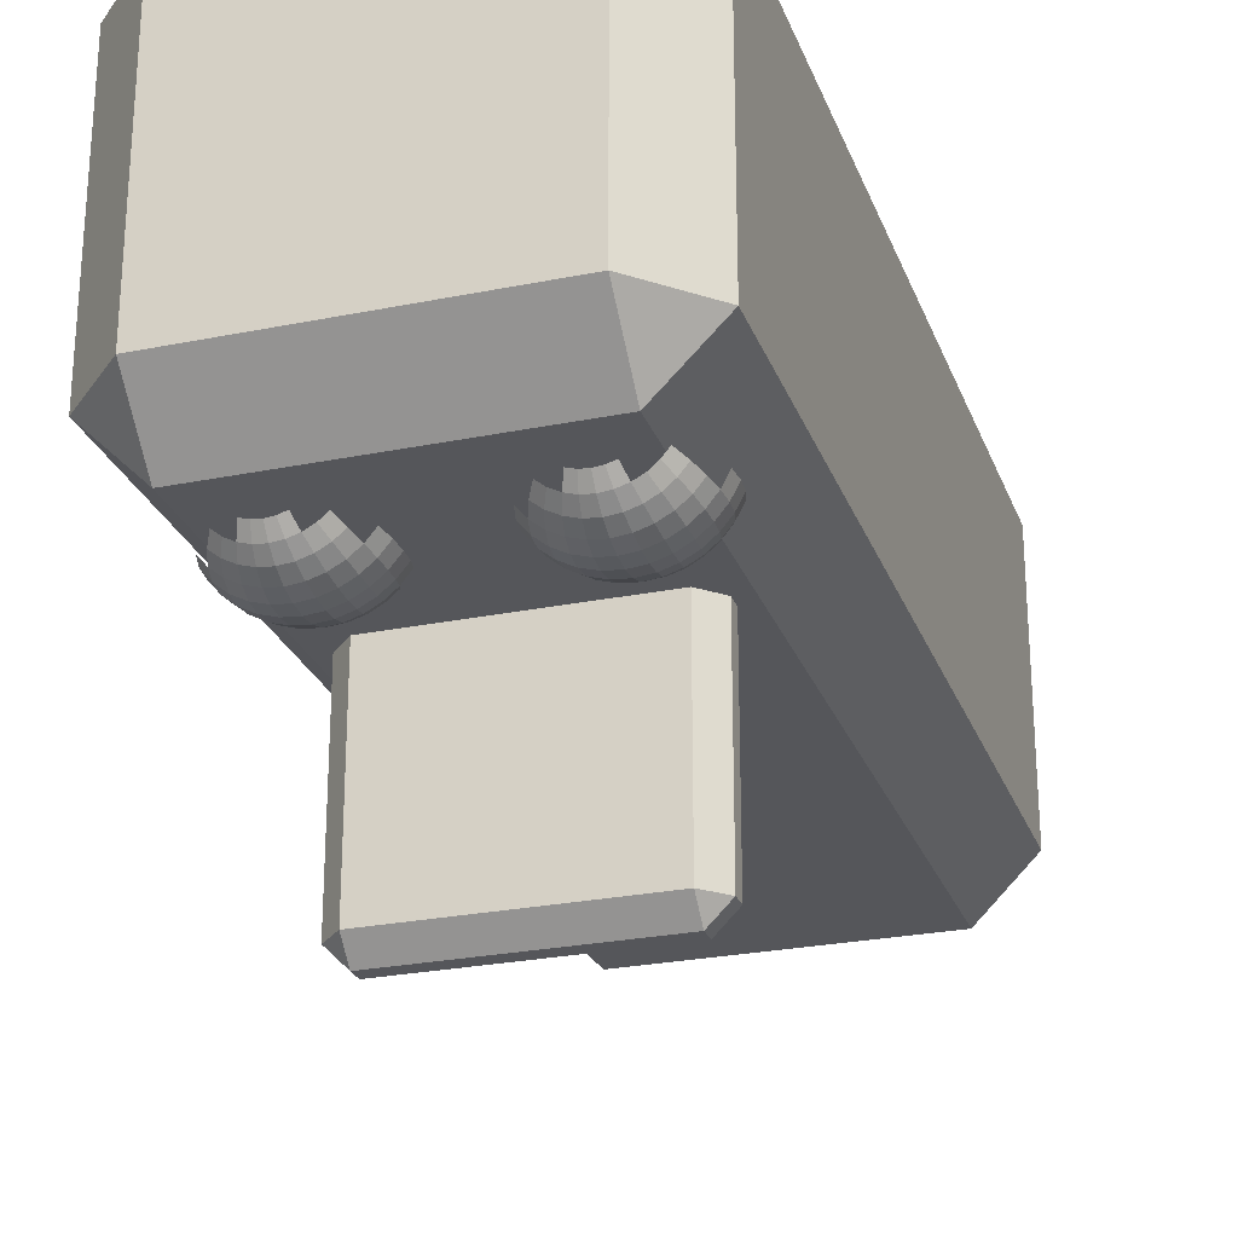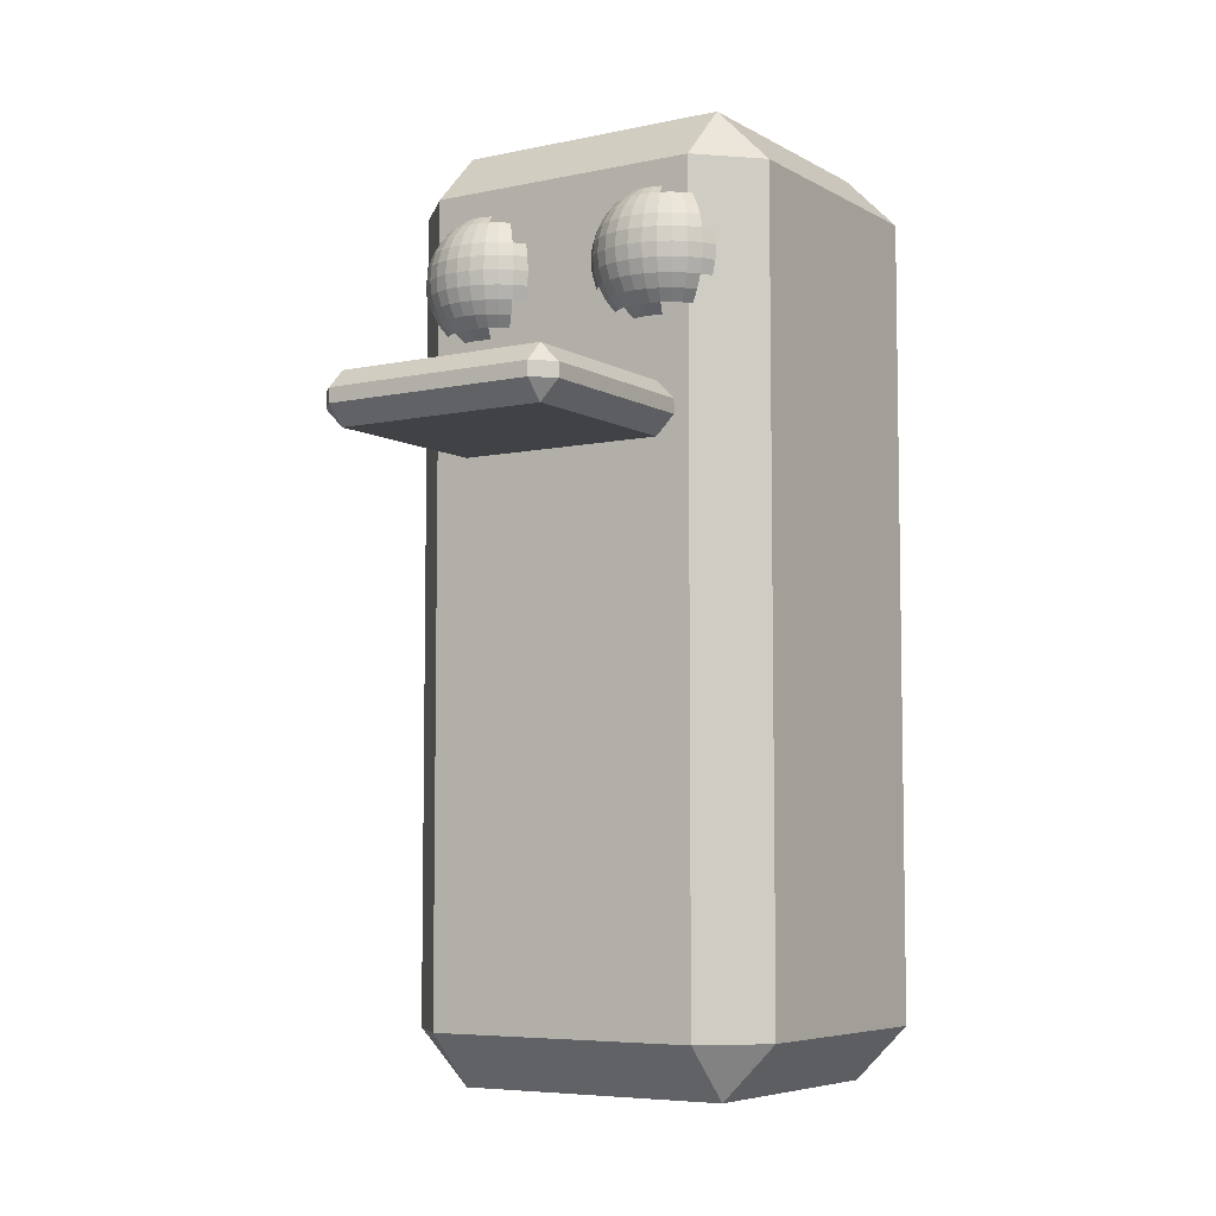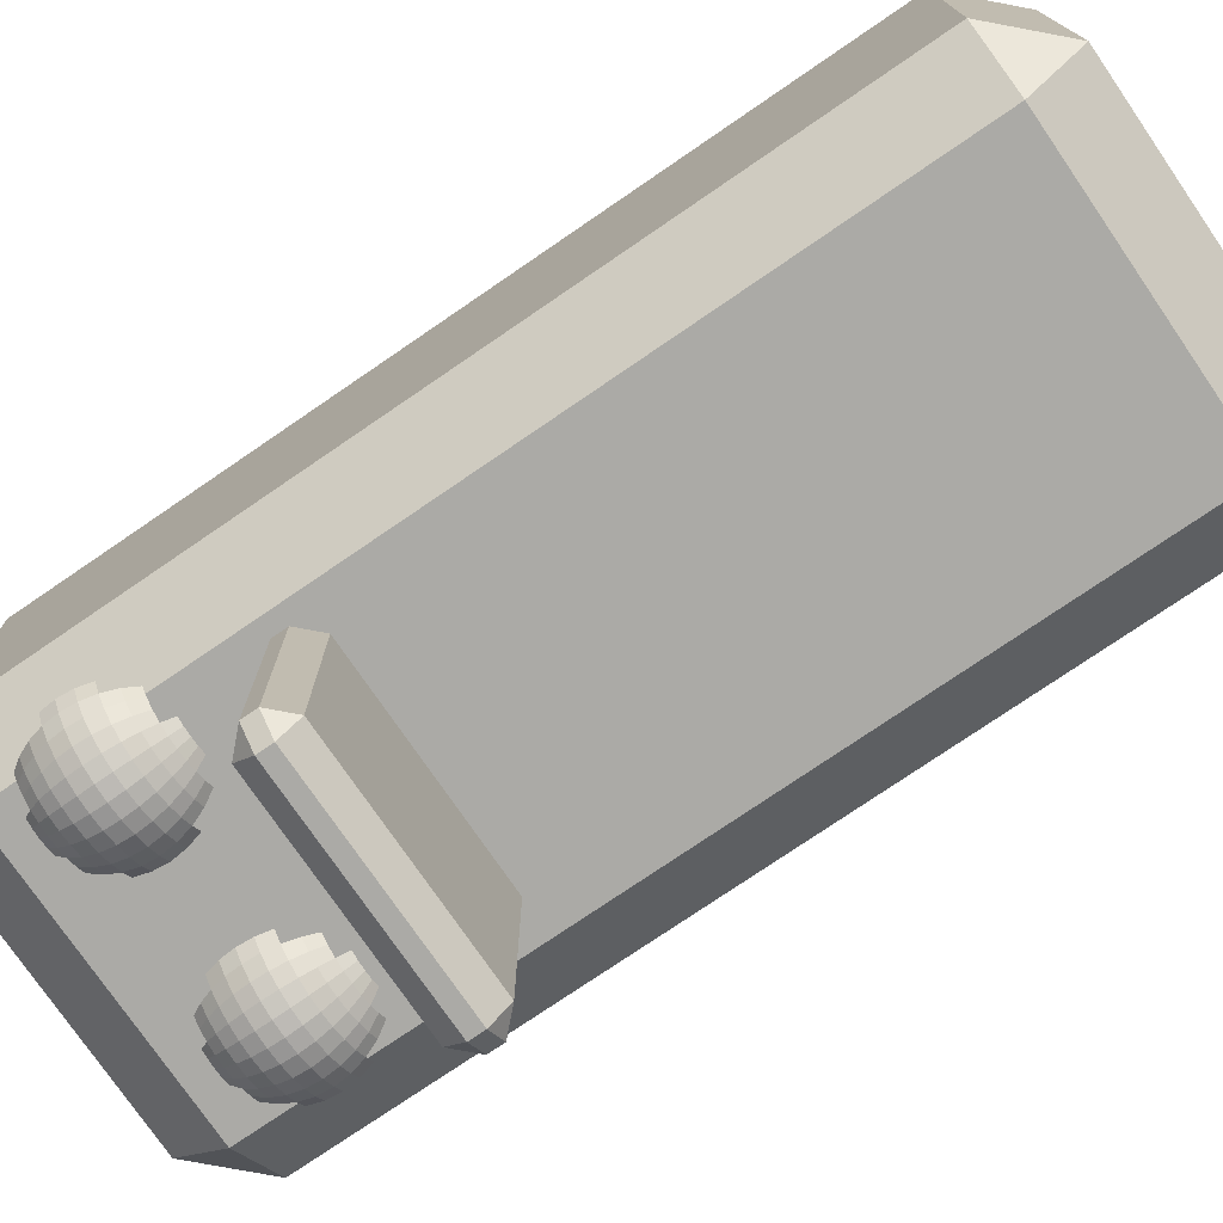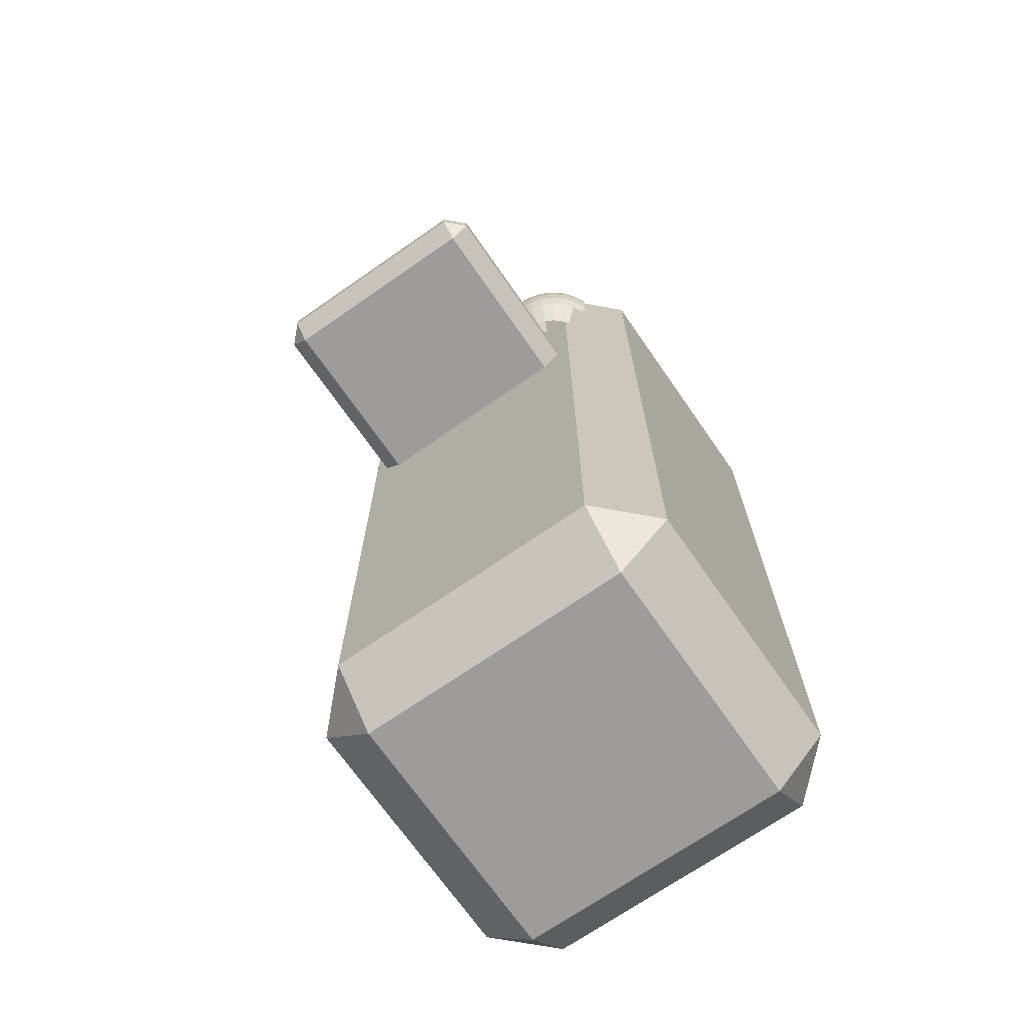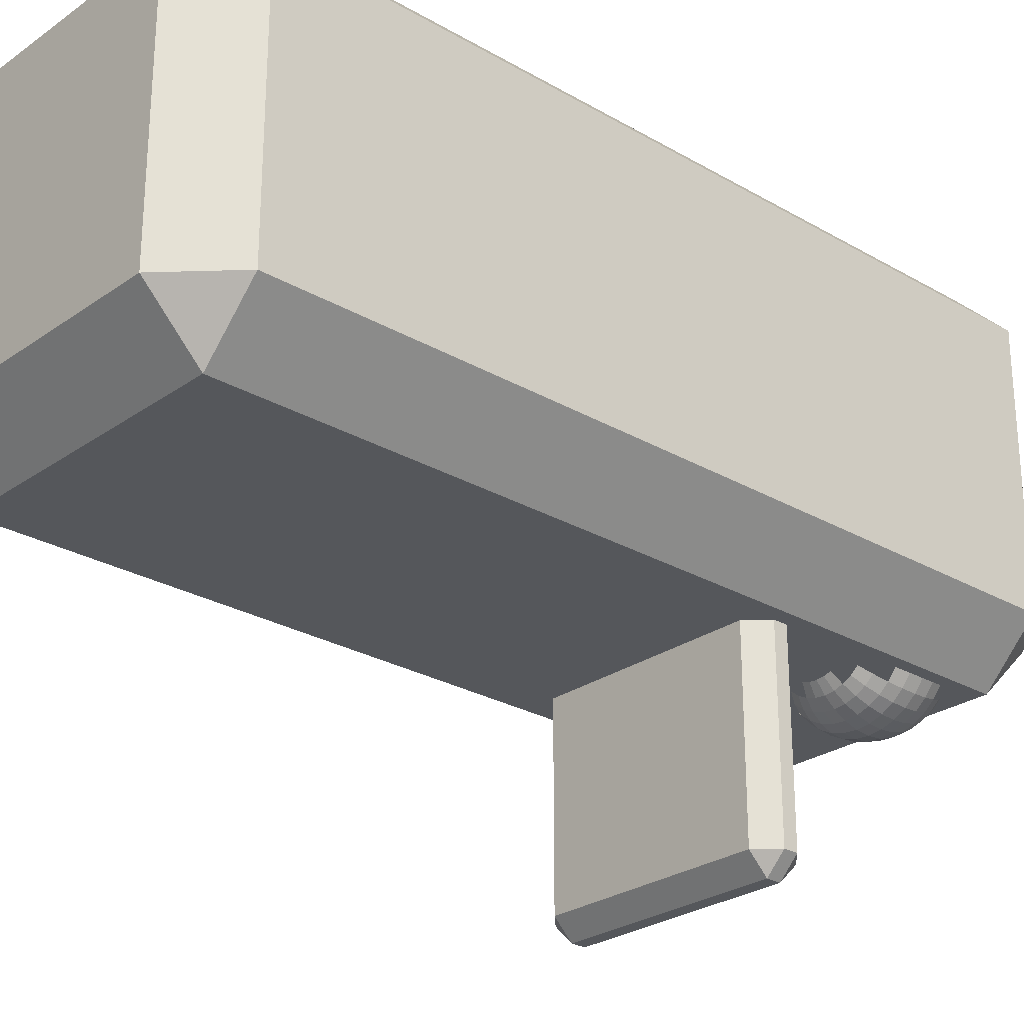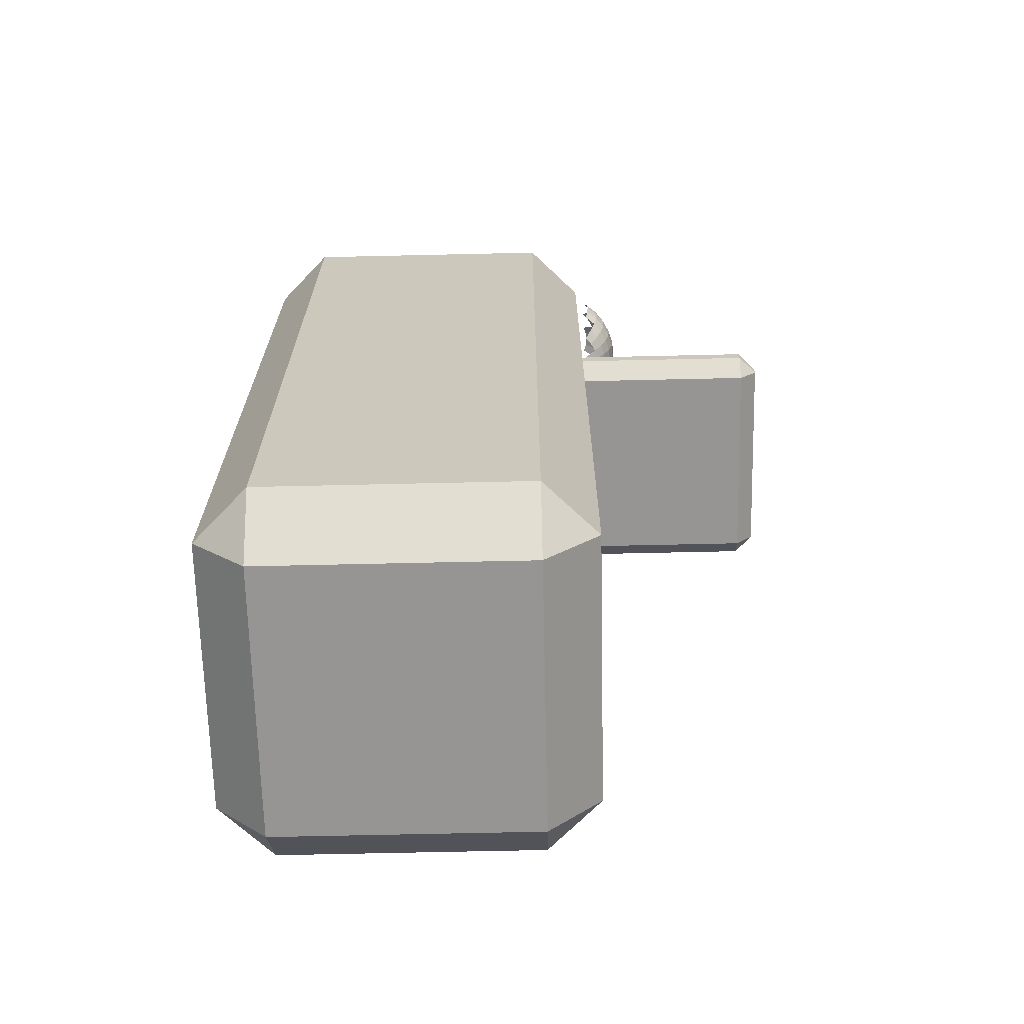
<metadata>
{"format":"obj","ext":"obj","renderer":"f3d","projection":"perspective","resolution":1024,"background":"white","views":[{"elev":-26.0,"azim":-162.2,"up":"+Z"},{"elev":-6.2,"azim":-147.5,"up":"+Y"},{"elev":-75.8,"azim":-55.6,"up":"+Z"},{"elev":-70.3,"azim":-145.2,"up":"+Y"},{"elev":-26.5,"azim":47.7,"up":"+Z"},{"elev":-67.6,"azim":91.3,"up":"+Y"}]}
</metadata>
<code>
o cuerpo
v -0.1342 0.518 -0.3917
v -0.1216 0.5396 -0.4043
v 0.172 0.7381 -0.3997
v -0.1123 0.5644 -0.4136
v 0.172 0.6987 -0.4391
v -0.1065 0.5912 -0.4194
v 0.172 0.6471 -0.4605
v 0.172 0.6191 -0.4633
v 0.172 0.5912 -0.4605
v -0.1046 0.6191 -0.4213
v 0.172 0.5396 -0.4391
v -0.1065 0.6471 -0.4194
v -0.1123 0.6739 -0.4136
v -0.1216 0.6987 -0.4043
v -0.1342 0.7203 -0.3917
v 0.1875 0.7381 -0.3981
v 0.1917 0.7203 -0.4194
v 0.1952 0.6987 -0.4369
v 0.1978 0.6739 -0.4498
v 0.1994 0.6471 -0.4578
v 0.1999 0.6191 -0.4605
v 0.1994 0.5912 -0.4578
v 0.1978 0.5644 -0.4498
v 0.1952 0.5396 -0.4369
v 0.1917 0.518 -0.4194
v 0.1875 0.5002 -0.3981
v 0.2024 0.7381 -0.3936
v 0.2107 0.7203 -0.4136
v 0.2175 0.6987 -0.4301
v 0.2226 0.6739 -0.4423
v 0.2257 0.6471 -0.4498
v 0.2268 0.6191 -0.4524
v 0.2257 0.5912 -0.4498
v 0.2226 0.5644 -0.4423
v 0.2175 0.5396 -0.4301
v 0.2107 0.518 -0.4136
v 0.2024 0.5002 -0.3936
v 0.2282 0.7203 -0.4043
v 0.2381 0.6987 -0.4191
v 0.2454 0.6739 -0.4301
v 0.25 0.6471 -0.4369
v 0.2515 0.6191 -0.4391
v 0.25 0.5912 -0.4369
v 0.2454 0.5644 -0.4301
v 0.2381 0.5396 -0.4191
v 0.2282 0.518 -0.4043
v -0.1496 0.518 -0.4043
v -0.1397 0.5396 -0.4191
v 0.2435 0.7203 -0.3917
v 0.2561 0.6987 -0.4043
v 0.2655 0.6739 -0.4136
v 0.2712 0.6471 -0.4194
v 0.2732 0.6191 -0.4213
v 0.2712 0.5912 -0.4194
v 0.2655 0.5644 -0.4136
v 0.2561 0.5396 -0.4043
v 0.2435 0.518 -0.3917
v -0.1323 0.5644 -0.4301
v -0.1278 0.5912 -0.4369
v 0.2819 0.6739 -0.3936
v 0.2887 0.6471 -0.3981
v 0.291 0.6191 -0.3997
v 0.2887 0.5912 -0.3981
v 0.2819 0.5644 -0.3936
v -0.1263 0.6191 -0.4391
v -0.1278 0.6471 -0.4369
v -0.1323 0.6739 -0.4301
v -0.1397 0.6987 -0.4191
v -0.1496 0.7203 -0.4043
v -0.1754 0.5002 -0.3936
v -0.1671 0.518 -0.4136
v -0.1603 0.5396 -0.4301
v -0.1552 0.5644 -0.4423
v -0.1521 0.5912 -0.4498
v -0.151 0.6191 -0.4524
v -0.1521 0.6471 -0.4498
v -0.1552 0.6739 -0.4423
v -0.1603 0.6987 -0.4301
v -0.1671 0.7203 -0.4136
v -0.1754 0.7381 -0.3936
v -0.1903 0.5002 -0.3981
v -0.186 0.518 -0.4194
v -0.1826 0.5396 -0.4369
v -0.18 0.5644 -0.4498
v -0.1784 0.5912 -0.4578
v -0.1779 0.6191 -0.4605
v -0.1784 0.6471 -0.4578
v -0.18 0.6739 -0.4498
v -0.1826 0.6987 -0.4369
v -0.186 0.7203 -0.4194
v -0.1903 0.7381 -0.3981
v -0.2058 0.5002 -0.3997
v -0.2058 0.518 -0.4213
v 0.06205 0.6739 -0.3936
v 0.05528 0.6471 -0.3981
v 0.05299 0.6191 -0.3997
v 0.05528 0.5912 -0.3981
v 0.06205 0.5644 -0.3936
v -0.2058 0.5396 -0.4391
v -0.2058 0.5644 -0.4524
v 0.1004 0.7203 -0.3917
v 0.08784 0.6987 -0.4043
v 0.07849 0.6739 -0.4136
v 0.07273 0.6471 -0.4194
v 0.07079 0.6191 -0.4213
v 0.07273 0.5912 -0.4194
v 0.07849 0.5644 -0.4136
v 0.08784 0.5396 -0.4043
v 0.1004 0.518 -0.3917
v -0.2058 0.5912 -0.4605
v -0.2058 0.6191 -0.4633
v 0.1158 0.7203 -0.4043
v 0.1059 0.6987 -0.4191
v 0.09853 0.6739 -0.4301
v 0.094 0.6471 -0.4369
v 0.09248 0.6191 -0.4391
v 0.094 0.5912 -0.4369
v 0.09853 0.5644 -0.4301
v 0.1059 0.5396 -0.4191
v 0.1158 0.518 -0.4043
v -0.2058 0.6471 -0.4605
v -0.2058 0.6739 -0.4524
v 0.1416 0.7381 -0.3936
v 0.1333 0.7203 -0.4136
v 0.1264 0.6987 -0.4301
v 0.1214 0.6739 -0.4423
v 0.1183 0.6471 -0.4498
v 0.1172 0.6191 -0.4524
v 0.1183 0.5912 -0.4498
v 0.1214 0.5644 -0.4423
v 0.1264 0.5396 -0.4301
v 0.1333 0.518 -0.4136
v 0.1416 0.5002 -0.3936
v -0.2058 0.6987 -0.4391
v -0.2058 0.7203 -0.4213
v 0.1565 0.7381 -0.3981
v 0.1522 0.7203 -0.4194
v 0.1488 0.6987 -0.4369
v 0.1462 0.6739 -0.4498
v 0.1446 0.6471 -0.4578
v 0.1441 0.6191 -0.4605
v 0.1446 0.5912 -0.4578
v 0.1462 0.5644 -0.4498
v 0.1488 0.5396 -0.4369
v 0.1522 0.518 -0.4194
v 0.1565 0.5002 -0.3981
v -0.2058 0.7381 -0.3997
v 0.172 0.7203 -0.4213
v -0.229 0.5396 -0.4369
v 0.172 0.6739 -0.4524
v -0.2332 0.5912 -0.4578
v -0.2337 0.6191 -0.4605
v -0.2332 0.6471 -0.4578
v 0.172 0.5644 -0.4524
v -0.229 0.6987 -0.4369
v 0.172 0.518 -0.4213
v 0.172 0.5002 -0.3997
v -0.2213 0.7381 -0.3981
v -0.09585 0.6739 -0.3936
v -0.08908 0.6471 -0.3981
v -0.08679 0.6191 -0.3997
v -0.08908 0.5912 -0.3981
v -0.09585 0.5644 -0.3936
v -0.338 0.6191 -0.3749
v -0.3355 0.6471 -0.3739
v -0.338 0.6191 -0.3749
v -0.3355 0.6471 -0.3739
v -0.338 0.6191 -0.3749
v -0.3355 0.5912 -0.3739
v -0.3279 0.5644 -0.3707
v -0.3157 0.5644 -0.3936
v -0.2899 0.7203 -0.3764
v -0.3047 0.6987 -0.3863
v -0.3157 0.6739 -0.3936
v -0.3225 0.6471 -0.3981
v -0.3248 0.6191 -0.3997
v -0.3225 0.5912 -0.3981
v -0.3157 0.5644 -0.3936
v -0.3047 0.5396 -0.3863
v -0.2899 0.518 -0.3764
v -0.2773 0.7203 -0.3917
v -0.2899 0.6987 -0.4043
v -0.2993 0.6739 -0.4136
v -0.305 0.6471 -0.4194
v -0.307 0.6191 -0.4213
v -0.305 0.5912 -0.4194
v -0.2993 0.5644 -0.4136
v -0.2899 0.5396 -0.4043
v -0.2773 0.518 -0.3917
v -0.262 0.7203 -0.4043
v -0.2719 0.6987 -0.4191
v -0.2792 0.6739 -0.4301
v -0.2838 0.6471 -0.4369
v -0.2853 0.6191 -0.4391
v -0.2838 0.5912 -0.4369
v -0.2792 0.5644 -0.4301
v -0.2719 0.5396 -0.4191
v -0.262 0.518 -0.4043
v -0.2362 0.7381 -0.3936
v -0.2445 0.7203 -0.4136
v -0.2513 0.6987 -0.4301
v -0.2564 0.6739 -0.4423
v -0.2595 0.6471 -0.4498
v -0.2606 0.6191 -0.4524
v -0.2595 0.5912 -0.4498
v -0.2564 0.5644 -0.4423
v -0.2513 0.5396 -0.4301
v -0.2445 0.518 -0.4136
v -0.2362 0.5002 -0.3936
v -0.2255 0.7203 -0.4194
v -0.2316 0.6739 -0.4498
v -0.2316 0.5644 -0.4498
v -0.2255 0.518 -0.4194
v -0.2213 0.5002 -0.3981
v -0.279 -0.9046 0.2657
v -0.279 -0.7961 0.3743
v -0.3876 -0.7961 0.2657
v -0.279 0.7961 0.3743
v -0.279 0.9046 0.2657
v -0.3876 0.7961 0.2657
v -0.279 -0.9046 -0.2657
v -0.3876 -0.7961 -0.2657
v -0.279 -0.7961 -0.3743
v -0.279 0.9046 -0.2657
v -0.279 0.7961 -0.3743
v -0.3876 0.7961 -0.2657
v 0.279 -0.9046 0.2657
v 0.3876 -0.7961 0.2657
v 0.279 -0.7961 0.3743
v 0.279 0.9046 0.2657
v 0.279 0.7961 0.3743
v 0.3876 0.7961 0.2657
v 0.279 -0.9046 -0.2657
v 0.279 -0.7961 -0.3743
v 0.3876 -0.7961 -0.2657
v 0.279 0.9046 -0.2657
v 0.3876 0.7961 -0.2657
v 0.279 0.7961 -0.3743
v -0.2112 0.386 -0.1645
v -0.2483 0.3489 -0.2017
v -0.2112 0.2833 -0.1645
v -0.2483 0.3204 -0.2017
v -0.2112 0.386 -0.7468
v -0.2483 0.3489 -0.7468
v -0.2112 0.3489 -0.784
v -0.2112 0.2833 -0.7468
v -0.2112 0.3204 -0.784
v -0.2483 0.3204 -0.7468
v 0.2483 0.3489 -0.2017
v 0.2112 0.386 -0.1645
v 0.2112 0.2833 -0.1645
v 0.2483 0.3204 -0.2017
v 0.2112 0.386 -0.7468
v 0.2112 0.3489 -0.784
v 0.2483 0.3489 -0.7468
v 0.2112 0.2833 -0.7468
v 0.2483 0.3204 -0.7468
v 0.2112 0.3204 -0.784
f 229 231 218 216
f 235 237 232 228
f 236 224 219 230
f 217 220 226 222
f 223 225 238 234
f 7 150 19 20
f 8 7 20 21
f 9 8 21 22
f 154 9 22 23
f 11 154 23 24
f 148 3 16 17
f 156 11 24 25
f 5 148 17 18
f 157 156 25 26
f 150 5 18 19
f 26 25 36 37
f 19 18 29 30
f 20 19 30 31
f 21 20 31 32
f 22 21 32 33
f 23 22 33 34
f 24 23 34 35
f 17 16 27 28
f 25 24 35 36
f 18 17 28 29
f 34 33 43 44
f 35 34 44 45
f 36 35 45 46
f 29 28 38 39
f 30 29 39 40
f 31 30 40 41
f 32 31 41 42
f 33 32 42 43
f 40 39 50 51
f 41 40 51 52
f 42 41 52 53
f 43 42 53 54
f 44 43 54 55
f 45 44 55 56
f 46 45 56 57
f 39 38 49 50
f 55 54 63 64
f 52 51 60 61
f 53 52 61 62
f 54 53 62 63
f 95 94 103 104
f 96 95 104 105
f 97 96 105 106
f 98 97 106 107
f 107 106 117 118
f 108 107 118 119
f 109 108 119 120
f 102 101 112 113
f 103 102 113 114
f 104 103 114 115
f 105 104 115 116
f 106 105 116 117
f 115 114 126 127
f 116 115 127 128
f 117 116 128 129
f 118 117 129 130
f 119 118 130 131
f 120 119 131 132
f 113 112 124 125
f 114 113 125 126
f 131 130 143 144
f 124 123 136 137
f 132 131 144 145
f 125 124 137 138
f 133 132 145 146
f 126 125 138 139
f 127 126 139 140
f 128 127 140 141
f 129 128 141 142
f 130 129 142 143
f 140 139 150 7
f 141 140 7 8
f 142 141 8 9
f 143 142 9 154
f 144 143 154 11
f 137 136 3 148
f 145 144 11 156
f 138 137 148 5
f 146 145 156 157
f 139 138 5 150
f 153 211 122 121
f 152 153 121 111
f 151 152 111 110
f 212 151 110 100
f 149 212 100 99
f 210 158 147 135
f 213 149 99 93
f 155 210 135 134
f 214 213 93 92
f 211 155 134 122
f 92 93 82 81
f 122 134 89 88
f 121 122 88 87
f 111 121 87 86
f 110 111 86 85
f 100 110 85 84
f 99 100 84 83
f 135 147 91 90
f 93 99 83 82
f 134 135 90 89
f 84 85 74 73
f 83 84 73 72
f 90 91 80 79
f 82 83 72 71
f 89 90 79 78
f 81 82 71 70
f 88 89 78 77
f 87 88 77 76
f 86 87 76 75
f 85 86 75 74
f 77 78 68 67
f 76 77 67 66
f 75 76 66 65
f 74 75 65 59
f 73 74 59 58
f 72 73 58 48
f 71 72 48 47
f 78 79 69 68
f 58 59 6 4
f 48 58 4 2
f 47 48 2 1
f 68 69 15 14
f 67 68 14 13
f 66 67 13 12
f 65 66 12 10
f 59 65 10 6
f 12 13 159 160
f 10 12 160 161
f 6 10 161 162
f 4 6 162 163
f 165 164 167 168
f 166 165 168 169
f 168 167 175 176
f 169 168 176 177
f 170 169 177 178
f 171 170 178 179
f 178 177 186 187
f 179 178 187 188
f 180 179 188 189
f 173 172 181 182
f 174 173 182 183
f 175 174 183 184
f 176 175 184 185
f 177 176 185 186
f 184 183 192 193
f 185 184 193 194
f 186 185 194 195
f 187 186 195 196
f 188 187 196 197
f 189 188 197 198
f 182 181 190 191
f 183 182 191 192
f 197 196 206 207
f 198 197 207 208
f 191 190 200 201
f 192 191 201 202
f 193 192 202 203
f 194 193 203 204
f 195 194 204 205
f 196 195 205 206
f 203 202 211 153
f 204 203 153 152
f 205 204 152 151
f 206 205 151 212
f 207 206 212 149
f 200 199 158 210
f 208 207 149 213
f 201 200 210 155
f 209 208 213 214
f 202 201 155 211
f 250 251 241 239
f 255 257 252 249
f 256 246 241 251
f 240 242 248 244
f 245 247 258 254
f 215 216 217
f 218 219 220
f 221 222 223
f 224 225 226
f 227 228 229
f 230 231 232
f 233 234 235
f 236 237 238
f 221 215 217 222
f 216 218 220 217
f 219 224 226 220
f 225 223 222 226
f 233 221 223 234
f 224 236 238 225
f 237 235 234 238
f 227 233 235 228
f 236 230 232 237
f 231 229 228 232
f 215 227 229 216
f 230 219 218 231
f 221 233 227 215
f 243 244 245
f 246 247 248
f 253 254 255
f 256 257 258
f 243 239 240 244
f 239 241 242 240
f 241 246 248 242
f 247 245 244 248
f 253 243 245 254
f 246 256 258 247
f 257 255 254 258
f 250 253 255 249
f 256 251 252 257
f 251 250 249 252
f 243 253 250 239

</code>
